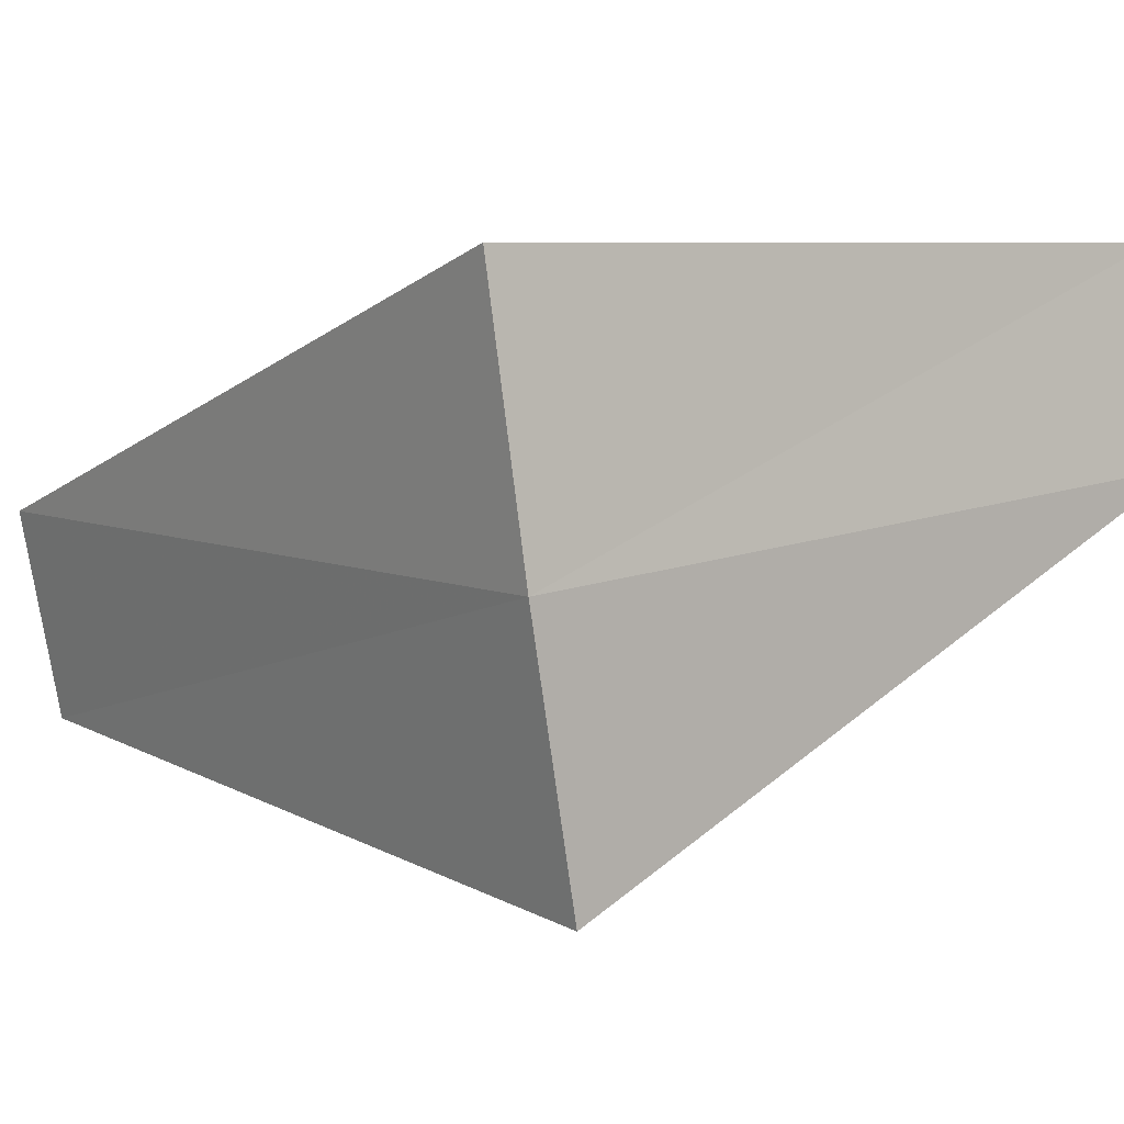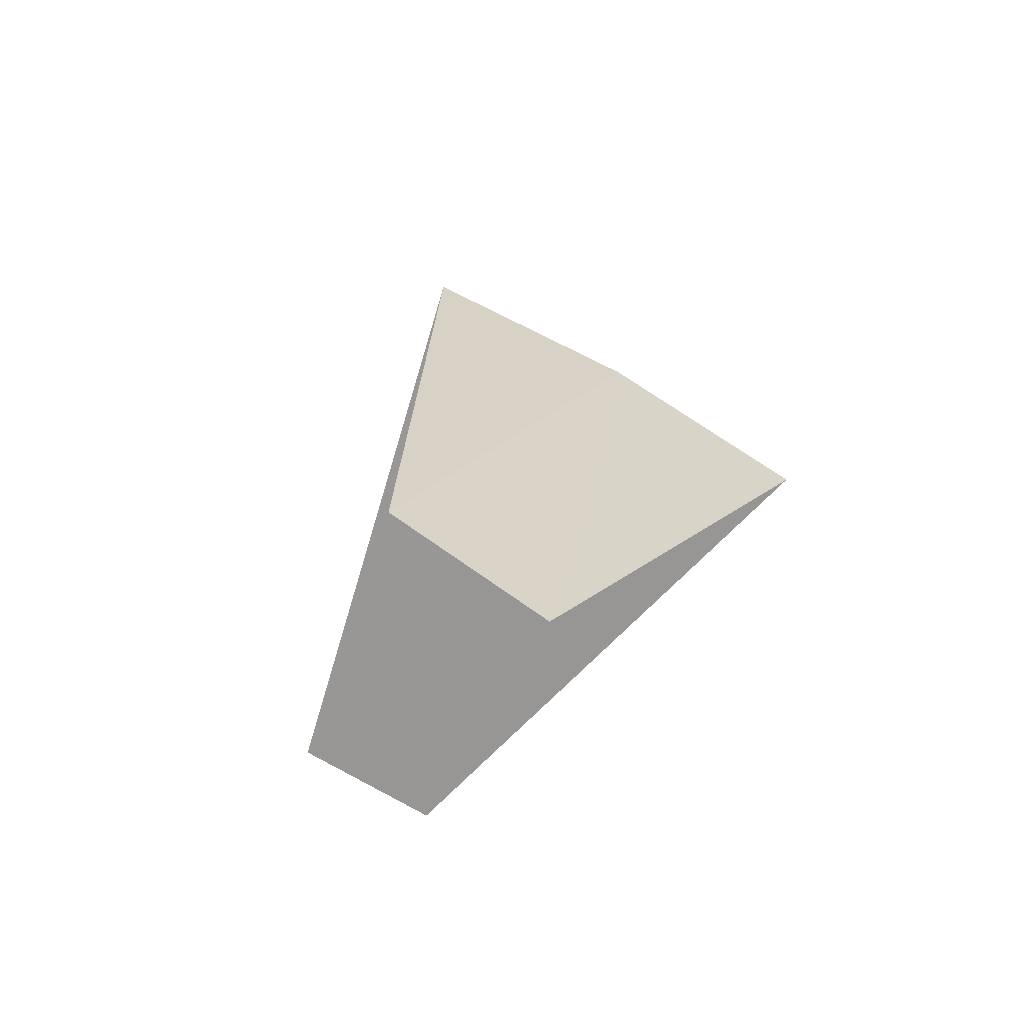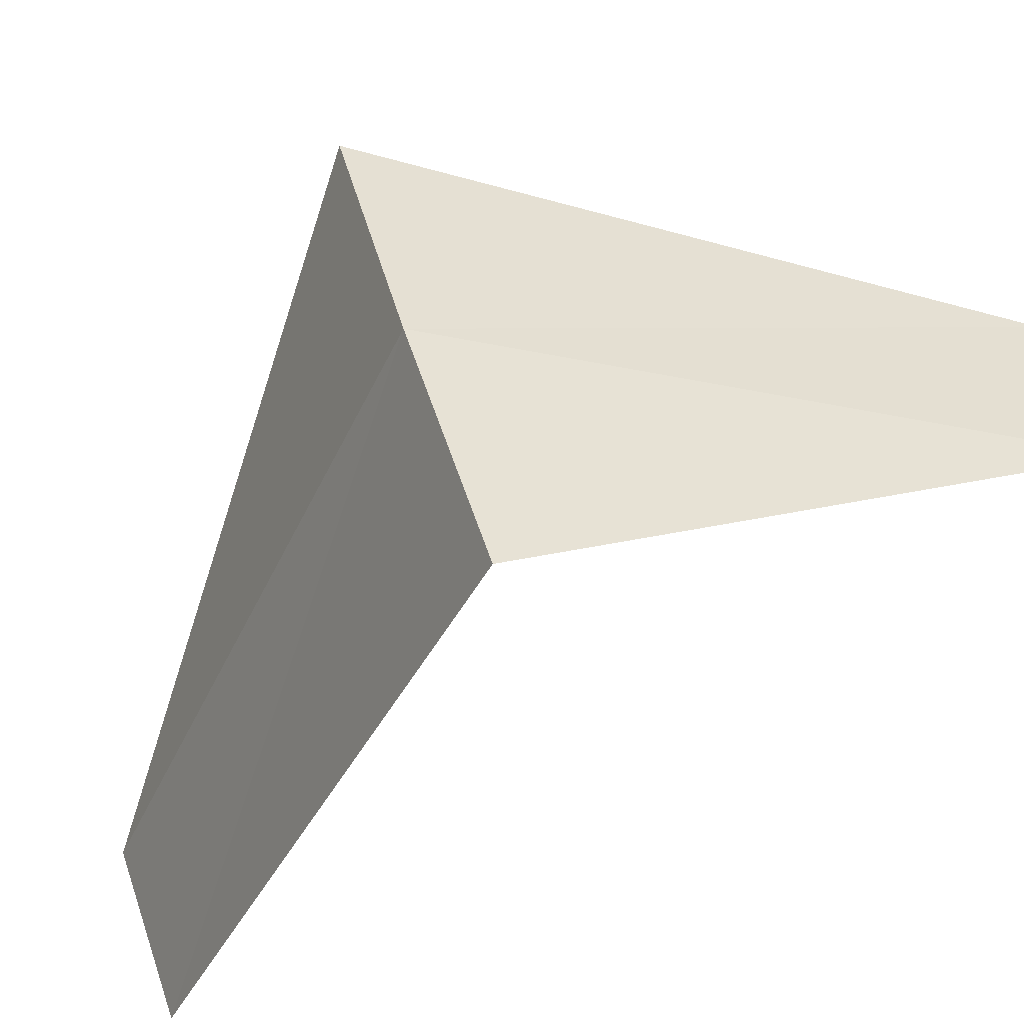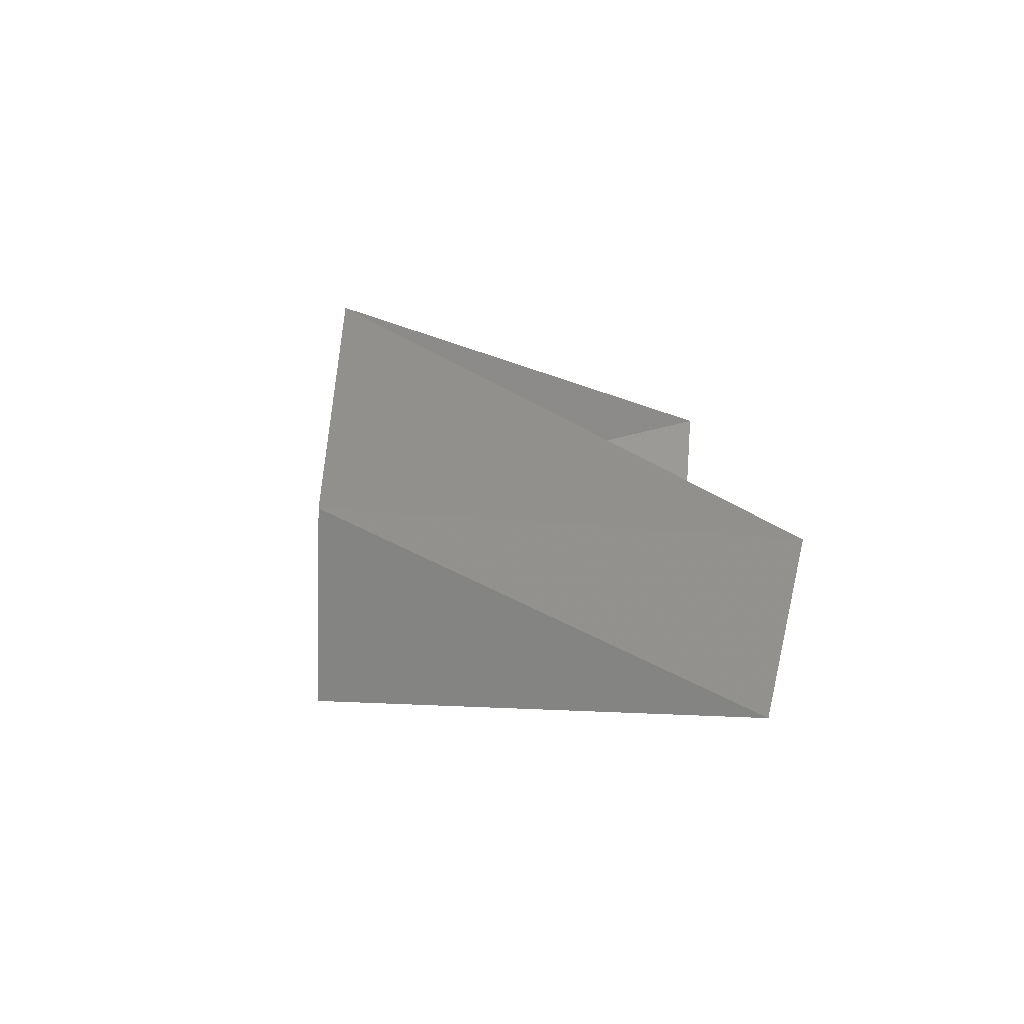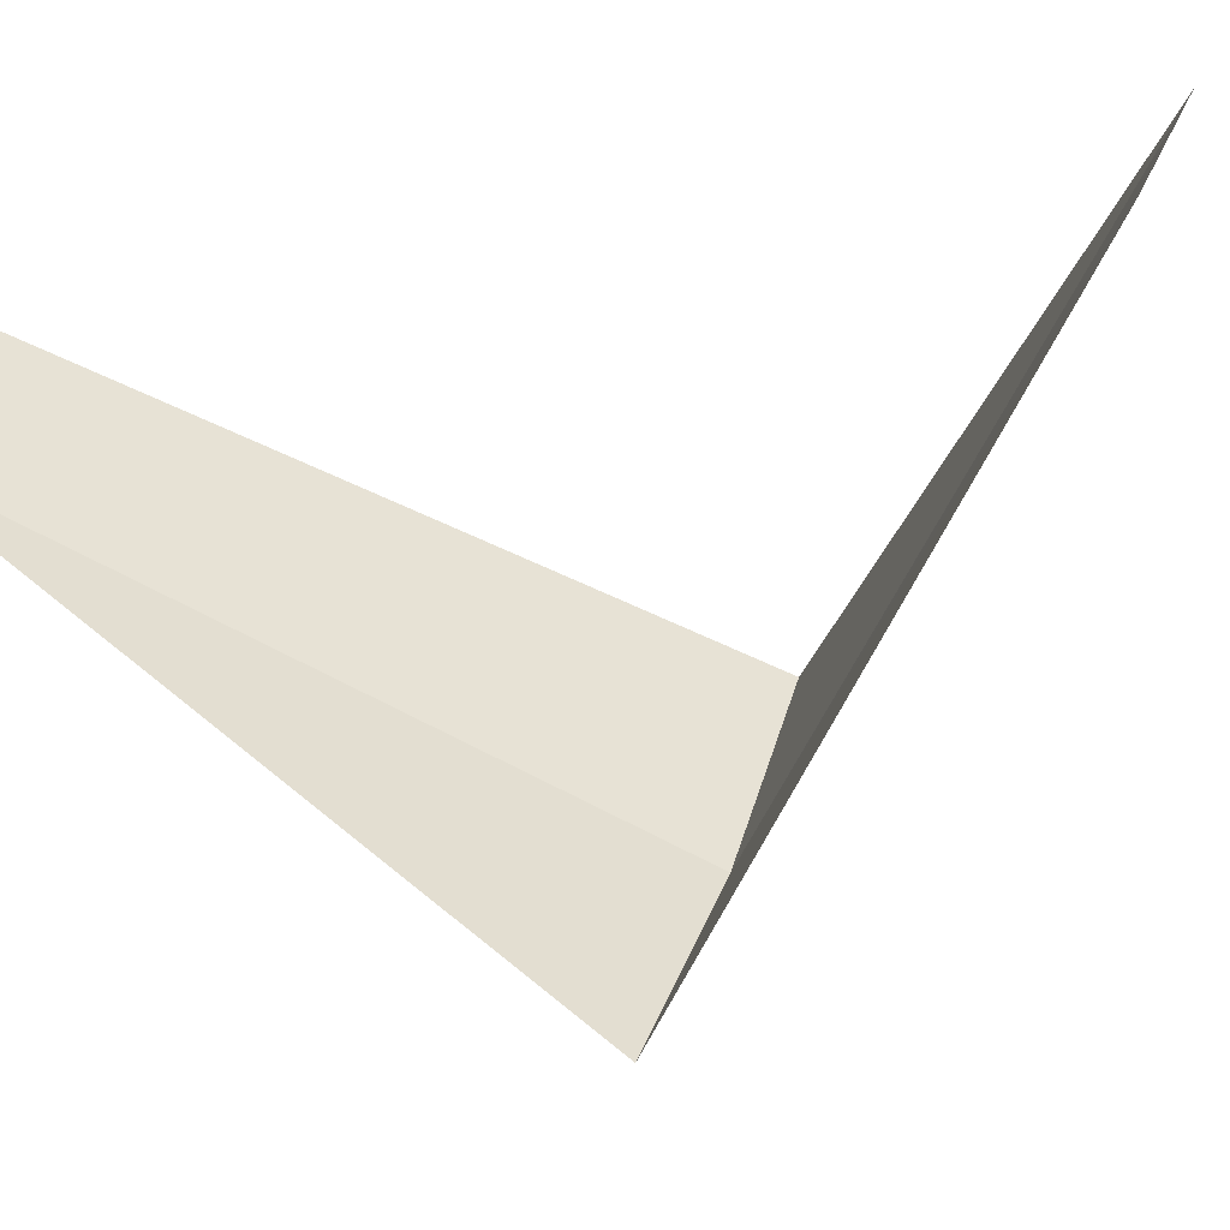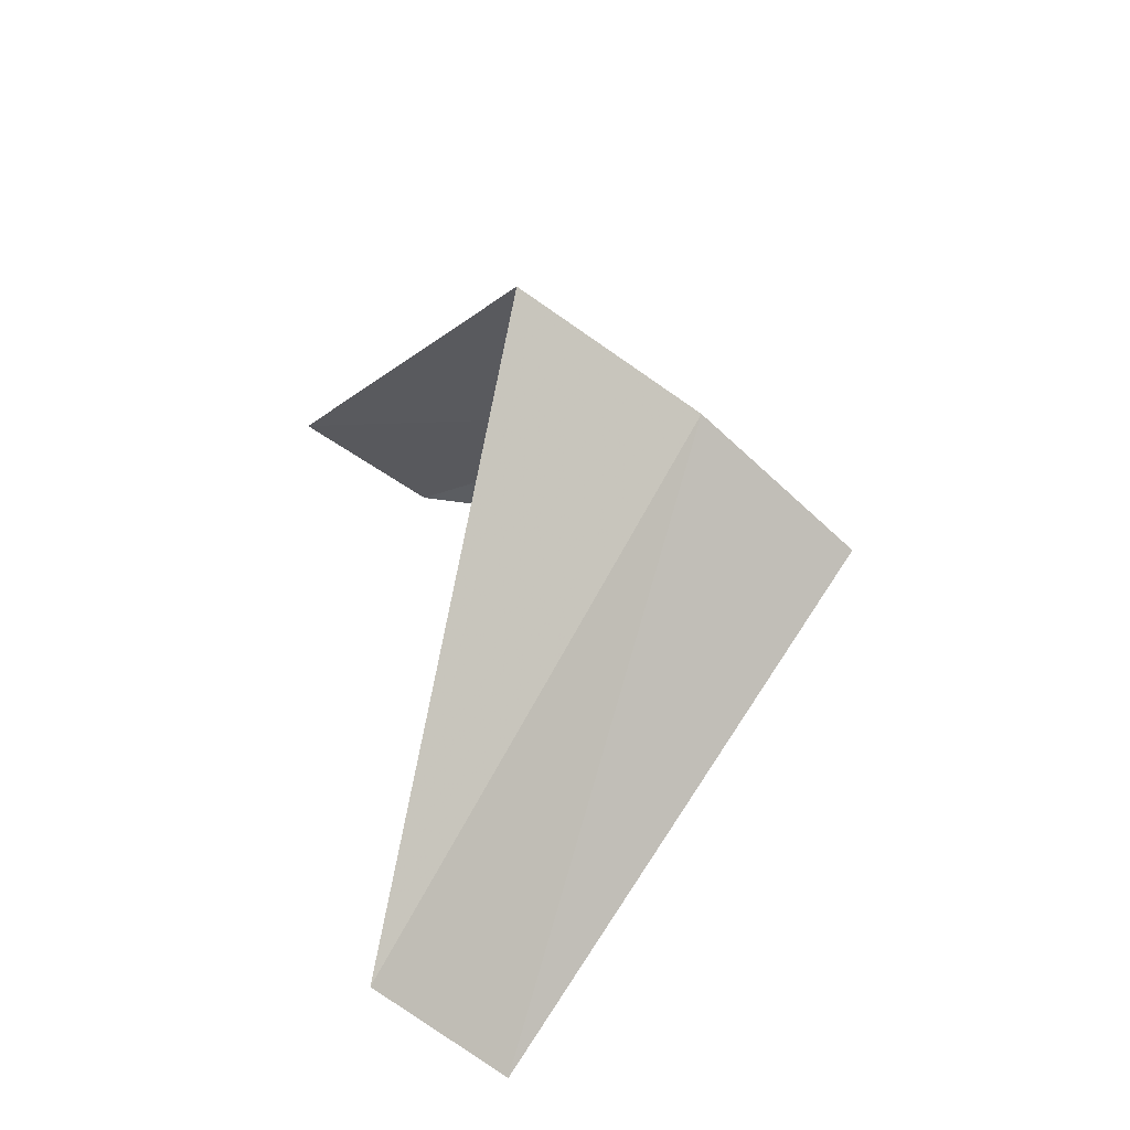
<metadata>
{"format":"obj","ext":"obj","renderer":"f3d","projection":"perspective","resolution":1024,"background":"white","views":[{"elev":-18.9,"azim":-83.7,"up":"+Y"},{"elev":64.9,"azim":149.5,"up":"+Z"},{"elev":-68.2,"azim":-66.3,"up":"+Y"},{"elev":-70.0,"azim":23.6,"up":"+Z"},{"elev":-32.9,"azim":113.4,"up":"+Y"},{"elev":-60.1,"azim":-103.3,"up":"+Z"}]}
</metadata>
<code>
v -3.505 -1.927 27.16
v -3.719 -1.472 27.12
v -2.629 -1.445 26.16
v -2.427 -1.763 26.2
v -3.236 -2.351 27.2
v -2.789 -1.104 28.12
v -2.629 -1.445 28.16
f 1 2 3
f 1 3 4
f 1 4 5
f 1 6 2
f 1 7 6
f 1 5 7

</code>
